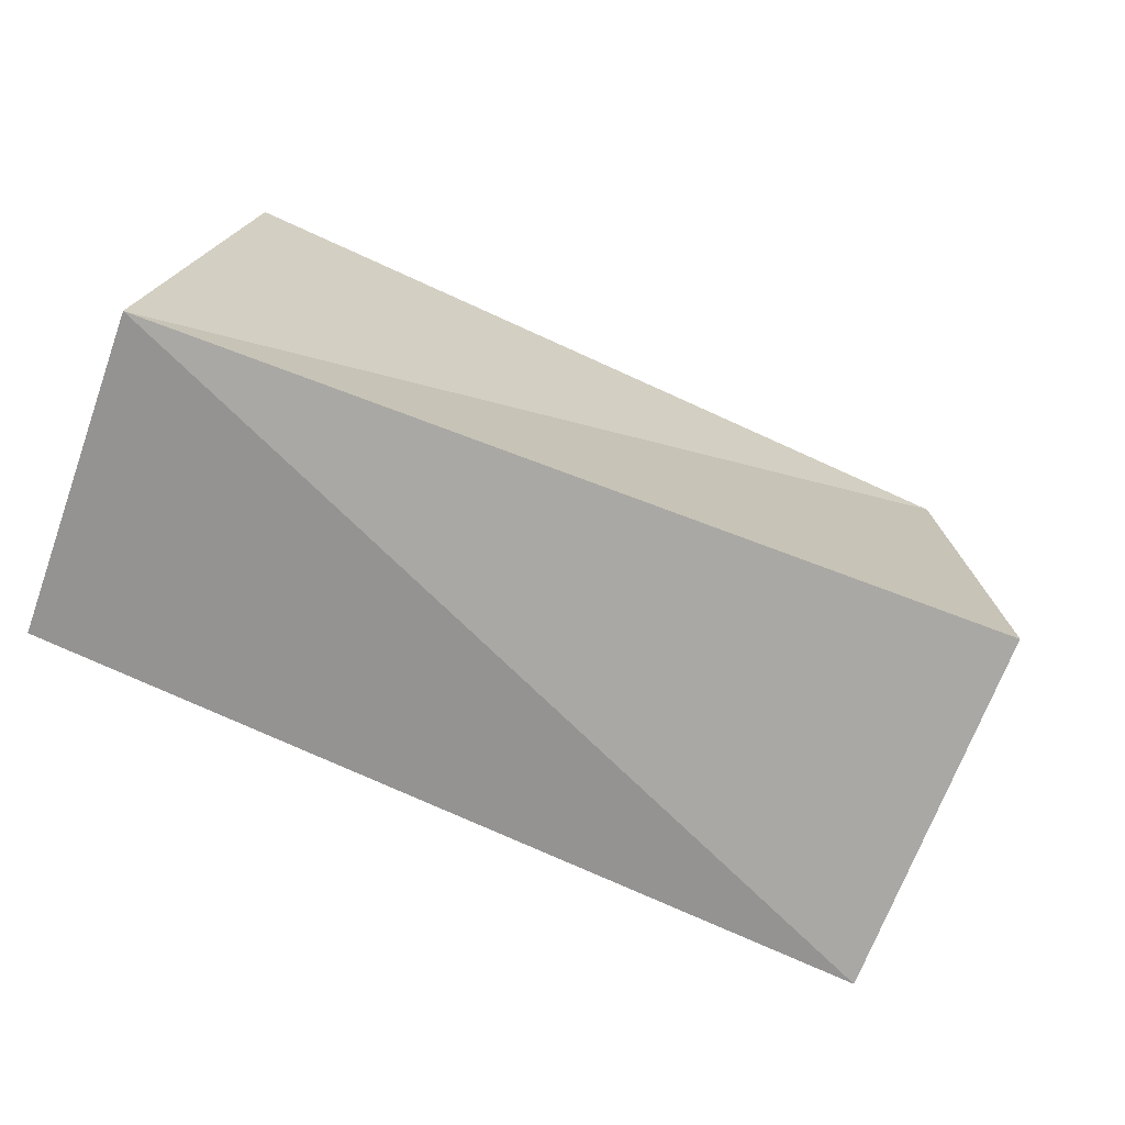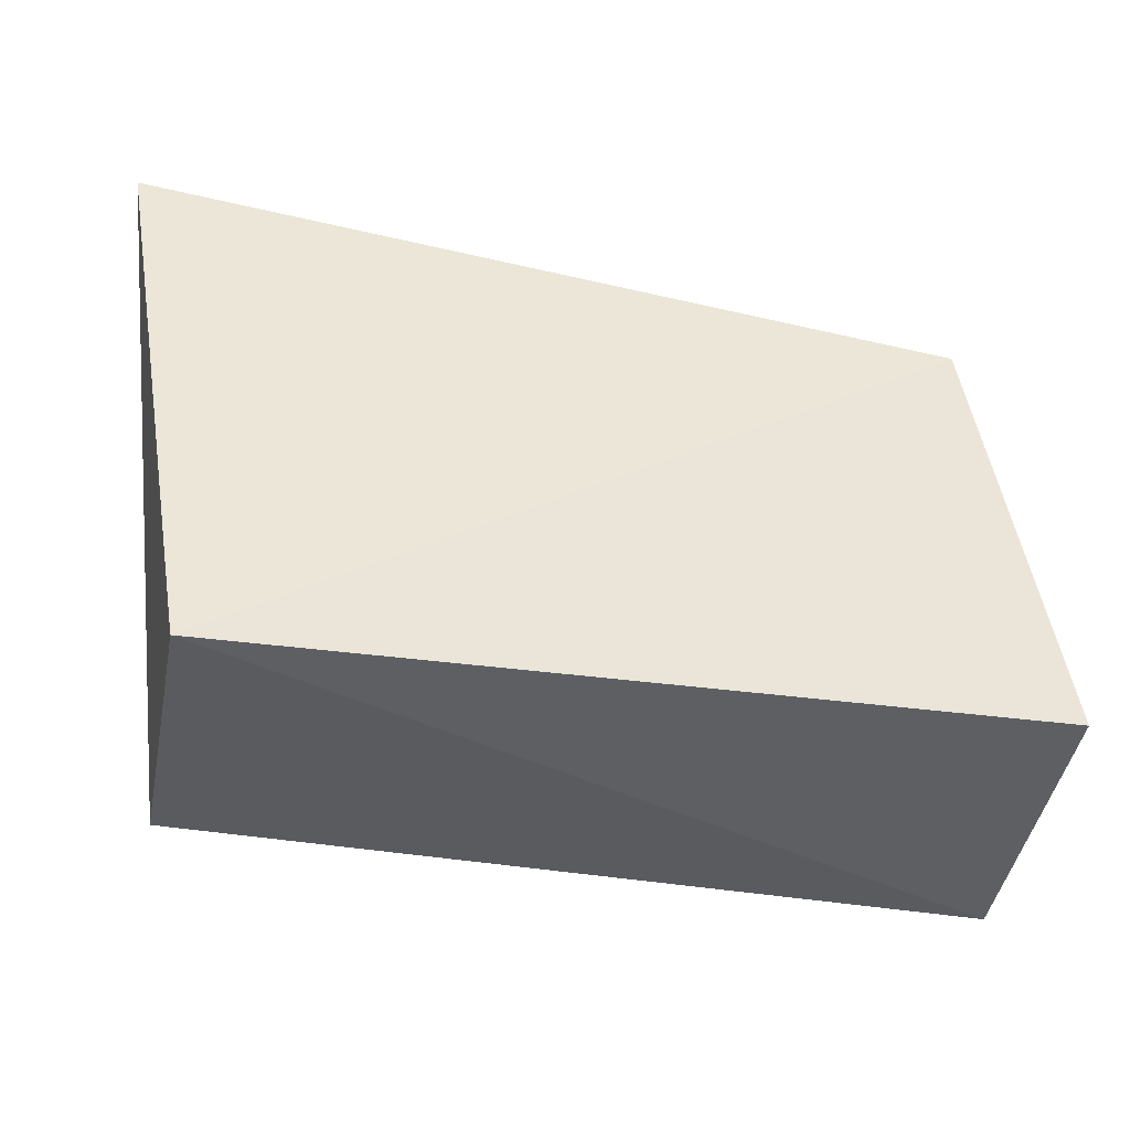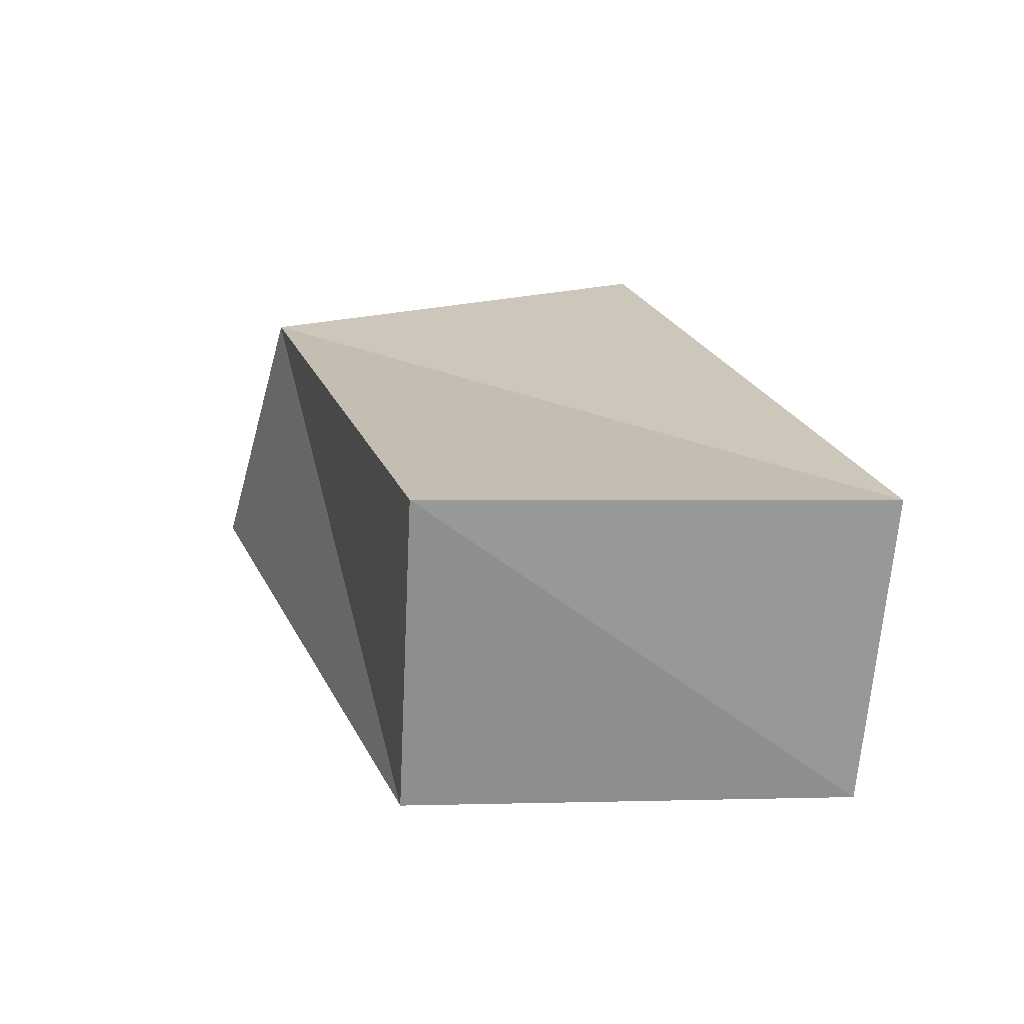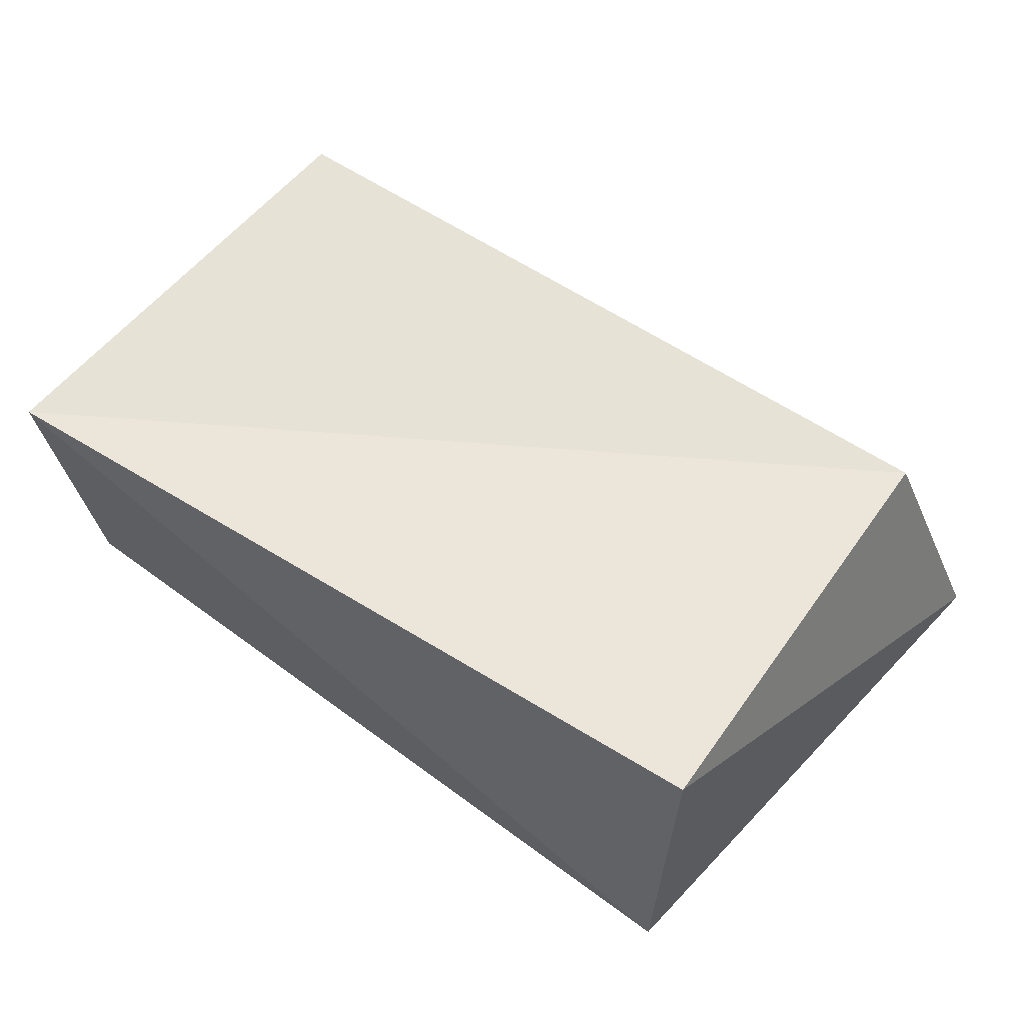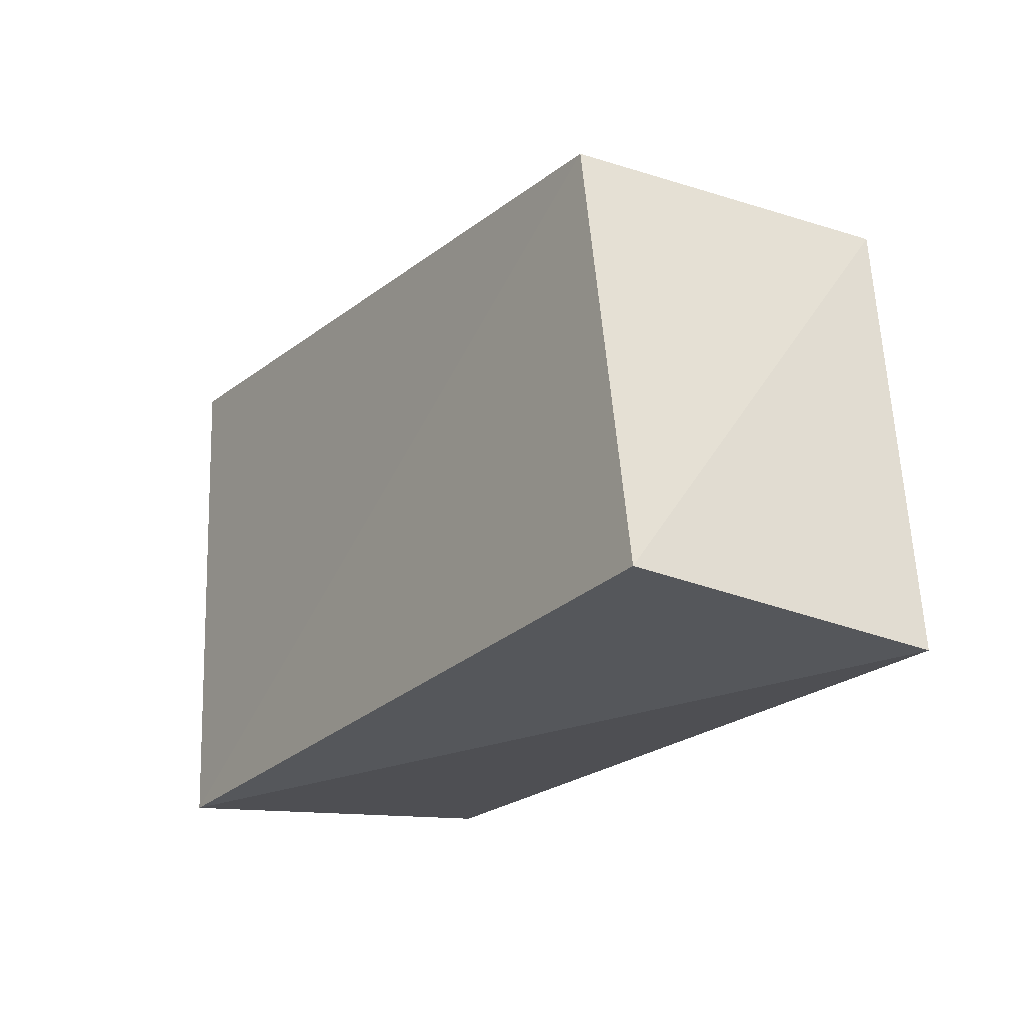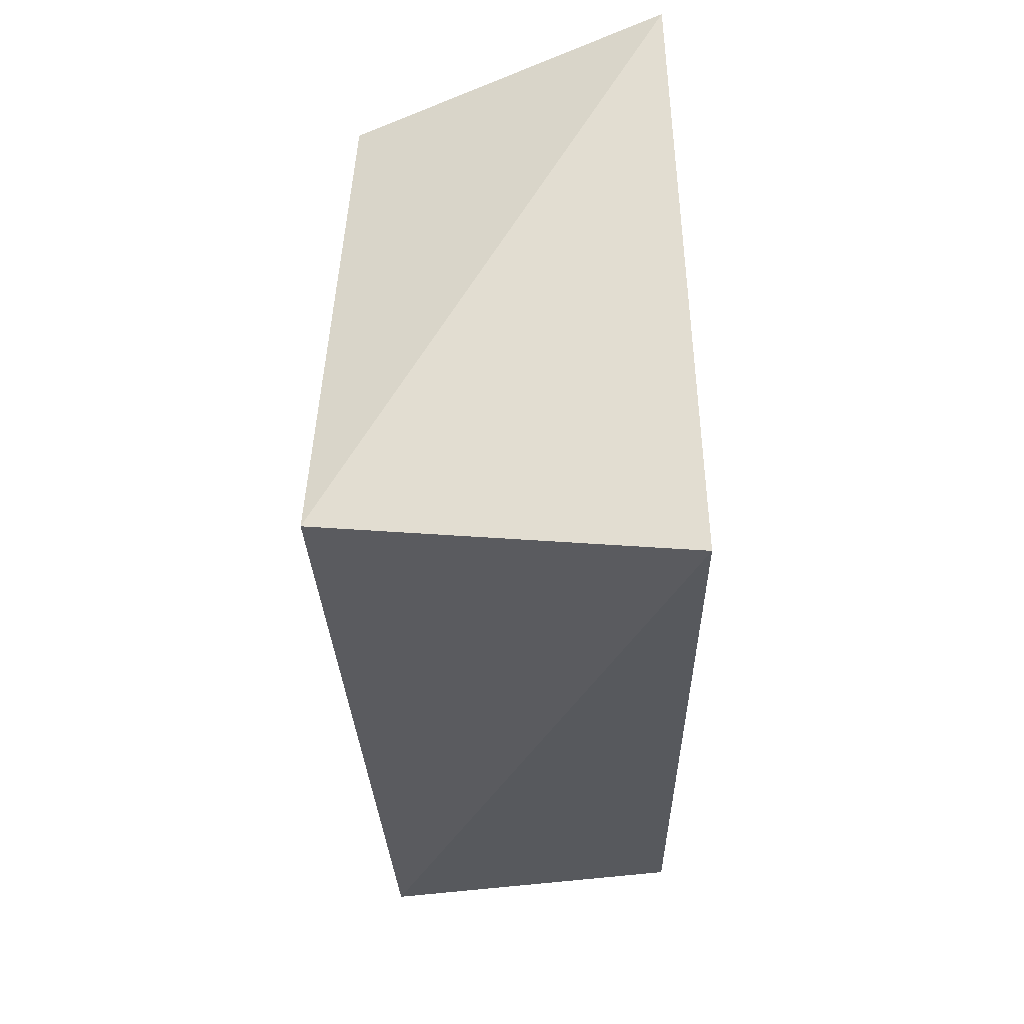
<metadata>
{"format":"obj","ext":"obj","renderer":"f3d","projection":"perspective","resolution":1024,"background":"white","views":[{"elev":-70.0,"azim":-23.8,"up":"+Y"},{"elev":-38.3,"azim":167.1,"up":"+Y"},{"elev":18.8,"azim":-104.1,"up":"+Z"},{"elev":60.9,"azim":34.3,"up":"+Z"},{"elev":-22.3,"azim":-123.6,"up":"+Y"},{"elev":-32.2,"azim":91.0,"up":"+Y"}]}
</metadata>
<code>
v 0.05619 -0.03772 -0.02515
v 0.05499 -0.03267 0.02838
v 0.05545 0.03539 0.02338
v 0.0697 0.04513 -0.02133
v -0.0661 -0.03212 -0.02433
v -0.06054 0.03326 0.02588
v -0.06917 -0.03534 0.02306
v -0.05455 0.03435 -0.02316
f 7 6 5
f 1 7 5
f 5 6 8
f 8 1 5
f 7 3 6
f 2 7 1
f 2 3 7
f 6 3 8
f 4 1 8
f 8 3 4
f 4 2 1
f 3 2 4

</code>
